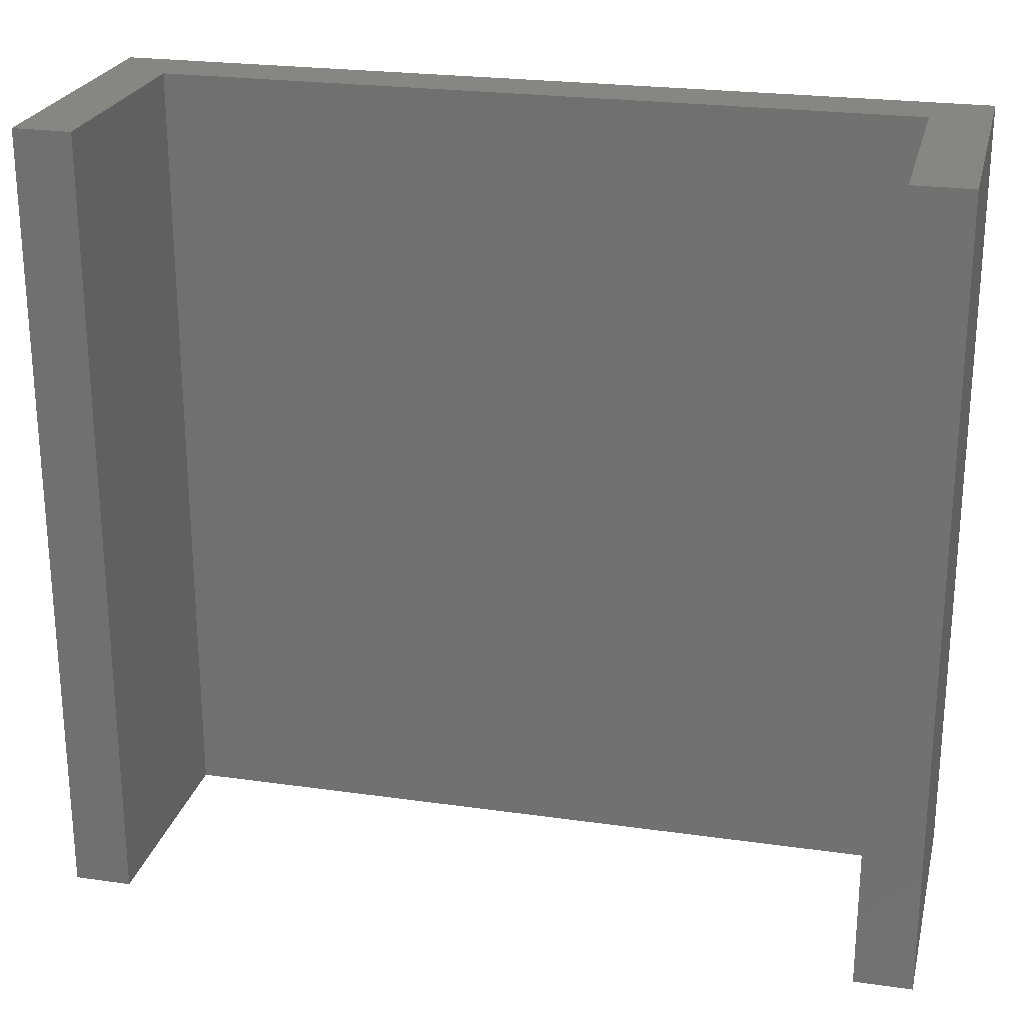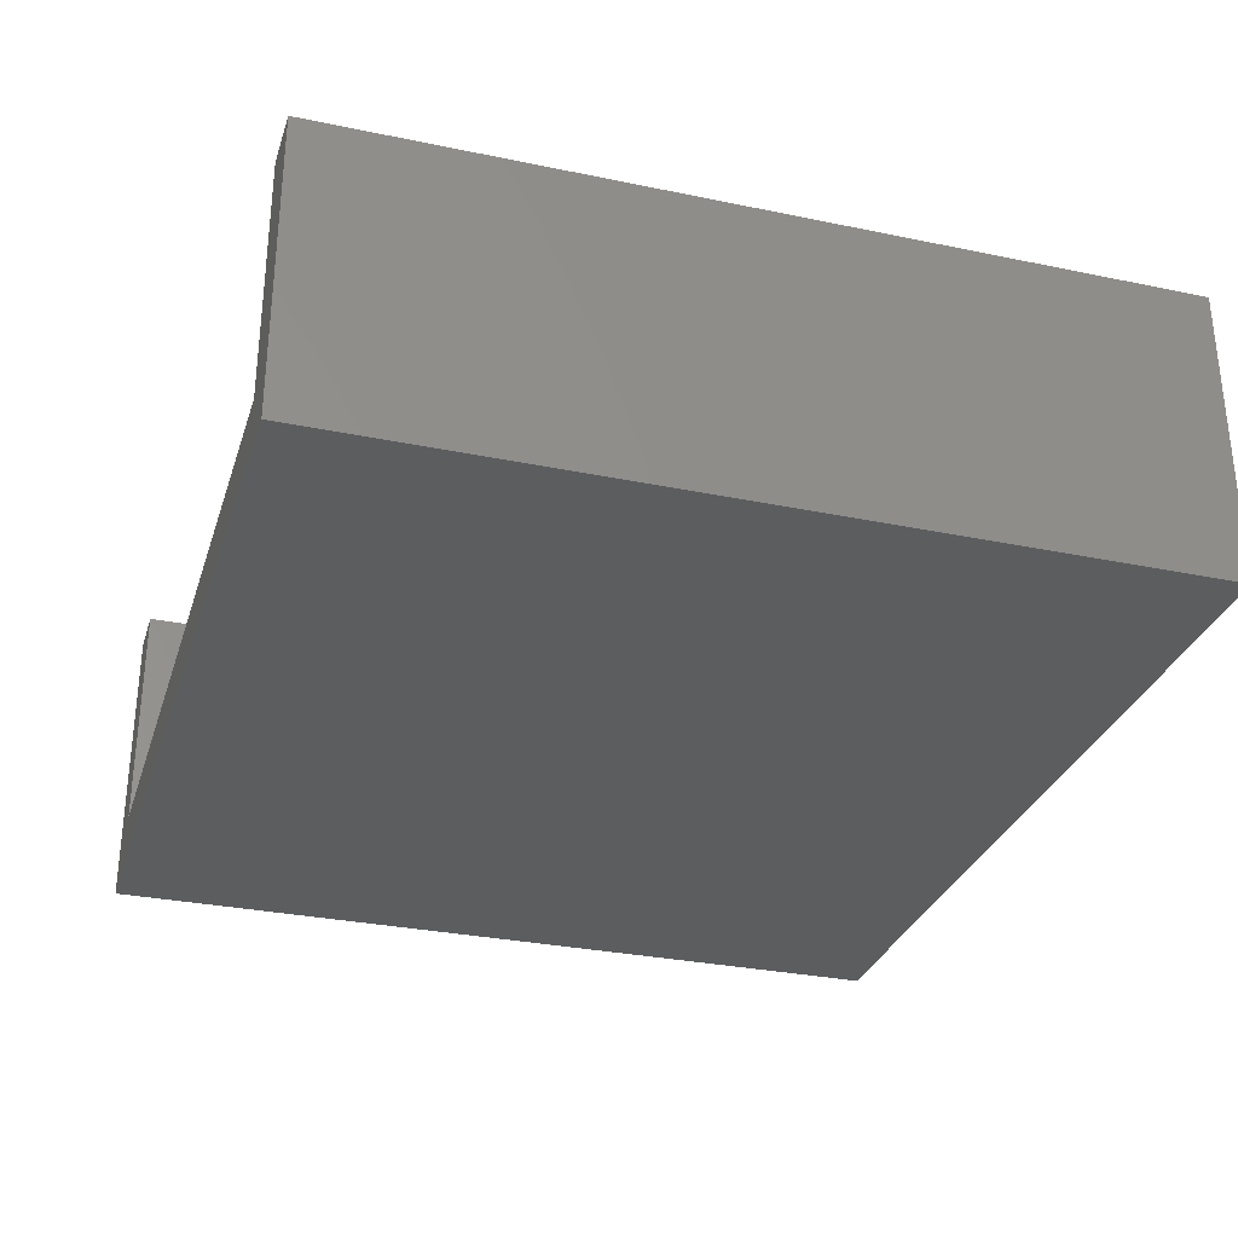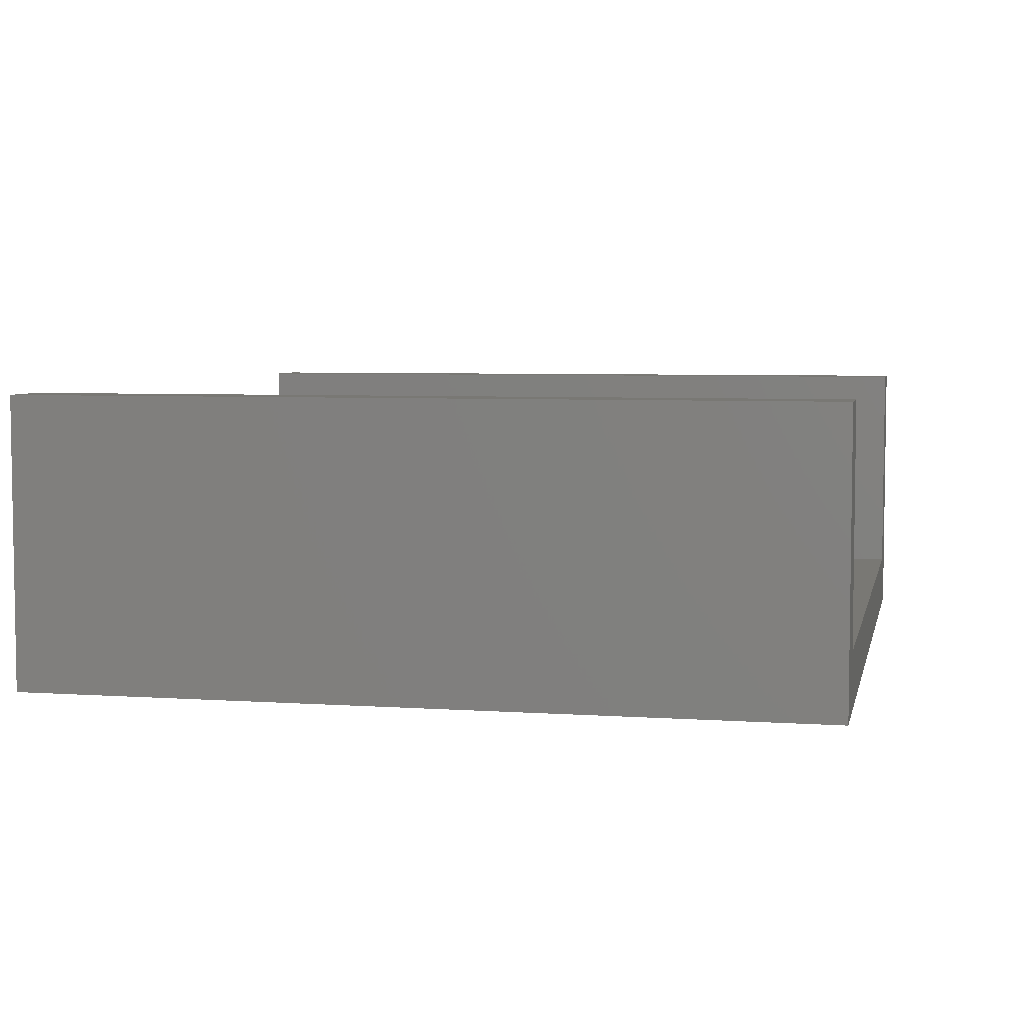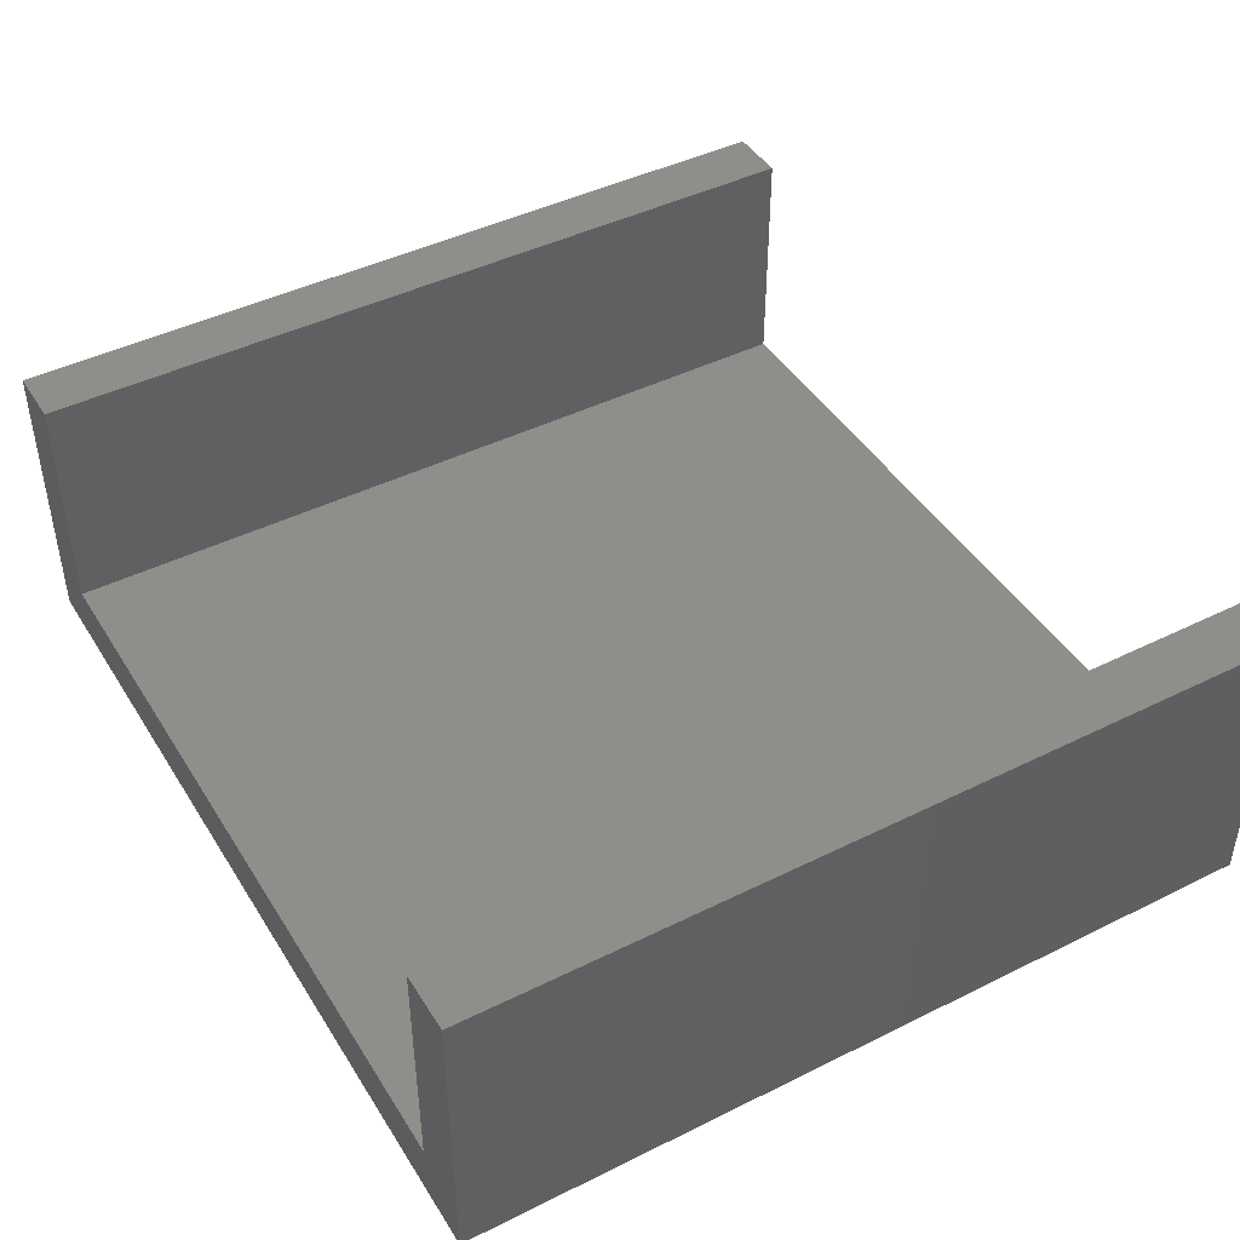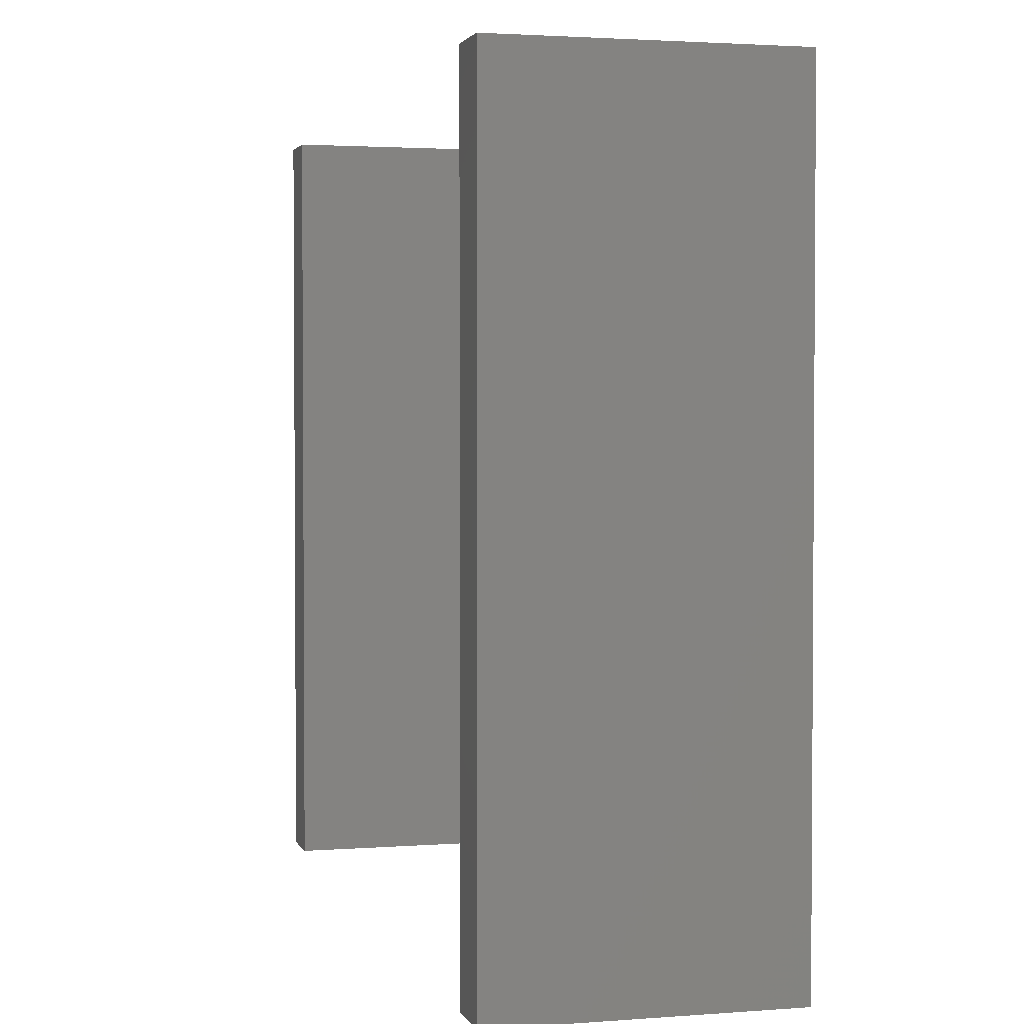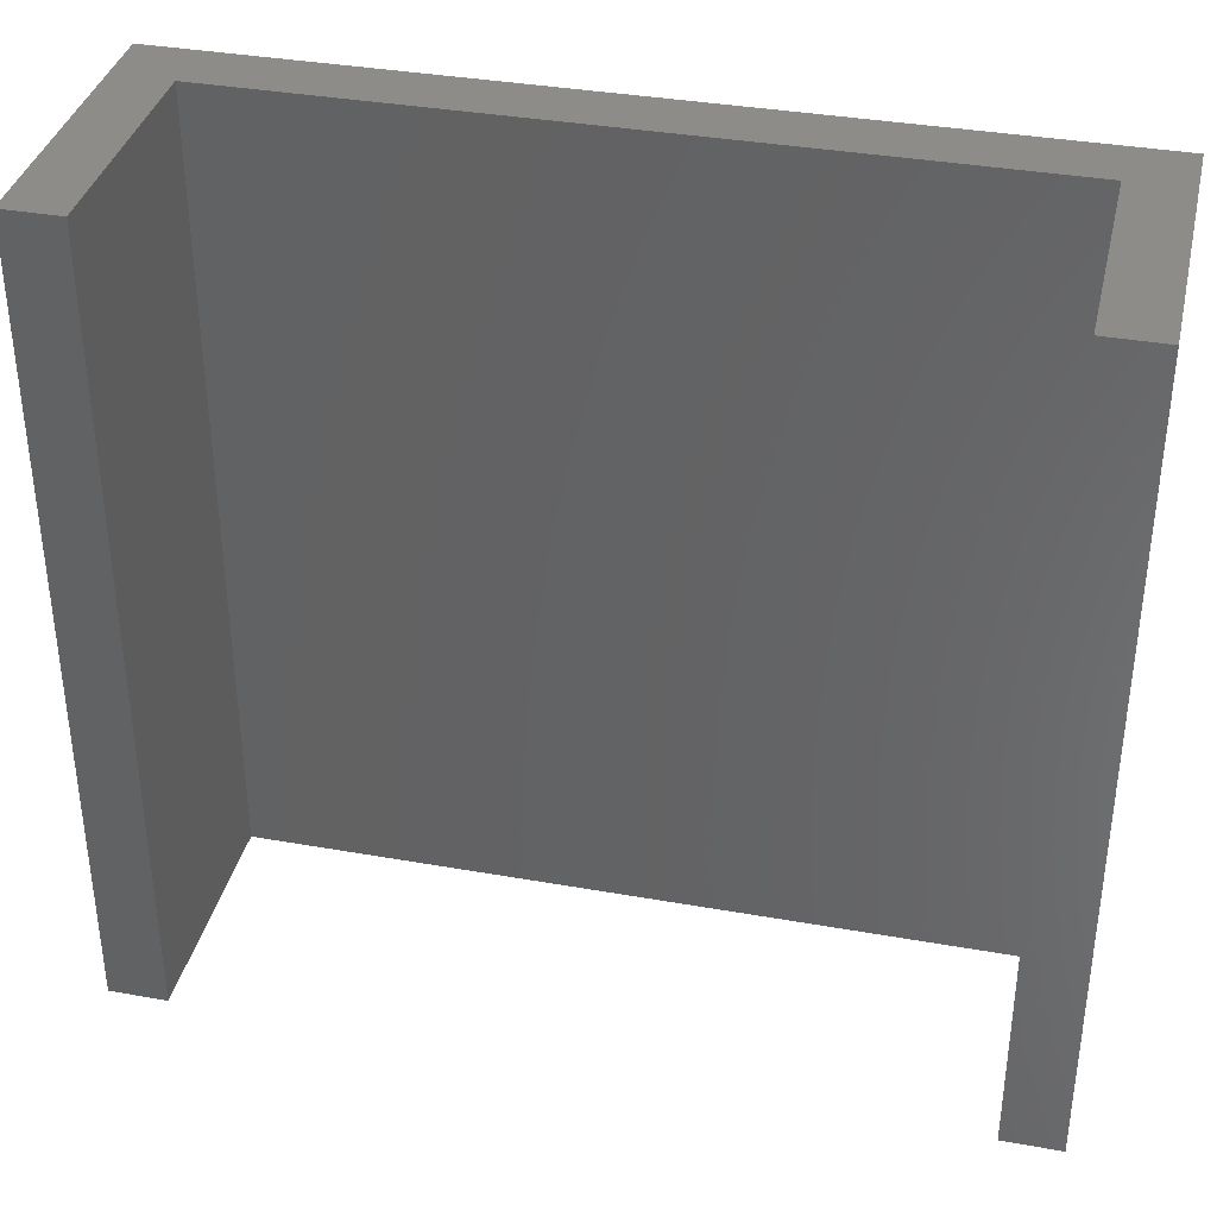
<metadata>
{"format":"stl","ext":"stl","renderer":"f3d","projection":"perspective","resolution":1024,"background":"white","views":[{"elev":23.9,"azim":13.3,"up":"+Y"},{"elev":-30.5,"azim":73.3,"up":"+Z"},{"elev":5.3,"azim":-77.9,"up":"+Z"},{"elev":44.4,"azim":-120.0,"up":"+Z"},{"elev":2.4,"azim":75.1,"up":"+Y"},{"elev":36.5,"azim":13.0,"up":"+Y"}]}
</metadata>
<code>
# stl→obj: 32 verts, 44 faces
v 0.5395 -0.01587 -0.05132
v -0.561 -1.016 -0.05132
v -0.561 -0.01587 -0.05132
v 0.5395 -1.016 -0.05132
v -0.561 -1.016 0.3155
v -0.561 -0.01587 0.3155
v 0.5395 -0.01587 0.3155
v 0.5395 -1.016 0.3155
v -0.561 0 -0.05132
v 0.5395 0 -0.05132
v -0.4877 -1.016 0.02205
v -0.4877 -1.016 0.3155
v 0.4661 -1.016 0.02205
v 0.4661 -1.016 0.3155
v -0.4877 -0.01587 0.3155
v -0.561 0 0.3155
v 0.4661 -0.01587 0.3155
v 0.5395 0 0.3155
v -0.561 6.592e-17 0.3155
v -0.4877 6.592e-17 0.02205
v -0.561 6.592e-17 -0.05132
v -0.4877 6.592e-17 0.3155
v 0.4661 6.592e-17 0.02205
v 0.5395 6.592e-17 -0.05132
v 0.5395 6.592e-17 0.3155
v 0.4661 6.592e-17 0.3155
v 0.4661 -0.01587 0.02205
v -0.4877 -0.01587 0.02205
v -0.4877 0 0.3155
v 0.4661 0 0.3155
v 0.4661 0 0.02205
v -0.4877 0 0.02205
f 1 2 3
f 1 4 2
f 3 5 6
f 3 2 5
f 7 4 1
f 7 8 4
f 1 3 9
f 1 9 10
f 5 2 11
f 12 5 11
f 13 11 2
f 4 13 2
f 8 14 13
f 8 13 4
f 6 12 15
f 6 5 12
f 3 6 16
f 3 16 9
f 17 8 7
f 17 14 8
f 7 1 10
f 7 10 18
f 19 20 21
f 22 20 19
f 23 21 20
f 24 21 23
f 25 23 26
f 25 24 23
f 27 14 17
f 27 13 14
f 28 13 27
f 28 11 13
f 15 11 28
f 15 12 11
f 6 15 29
f 6 29 16
f 17 7 18
f 17 18 30
f 27 17 30
f 27 30 31
f 28 27 31
f 28 31 32
f 15 28 32
f 15 32 29

</code>
